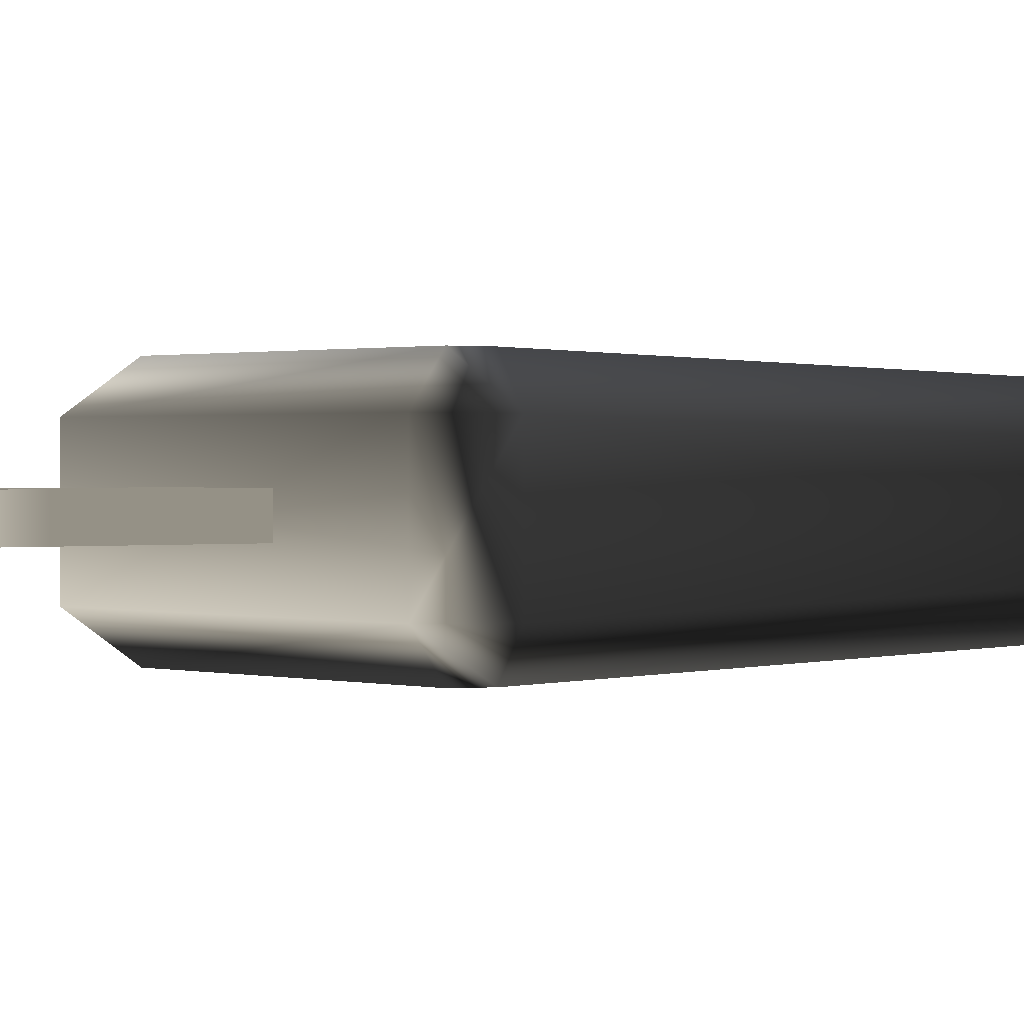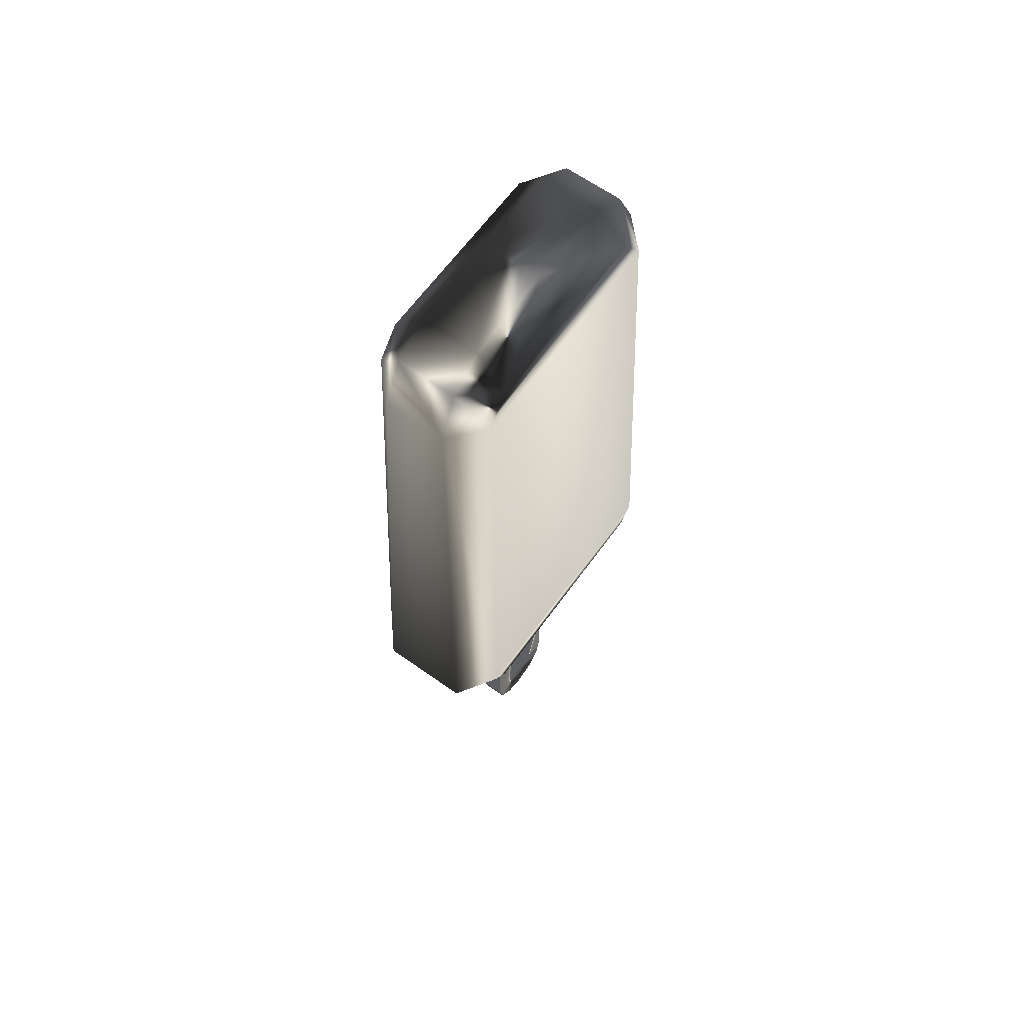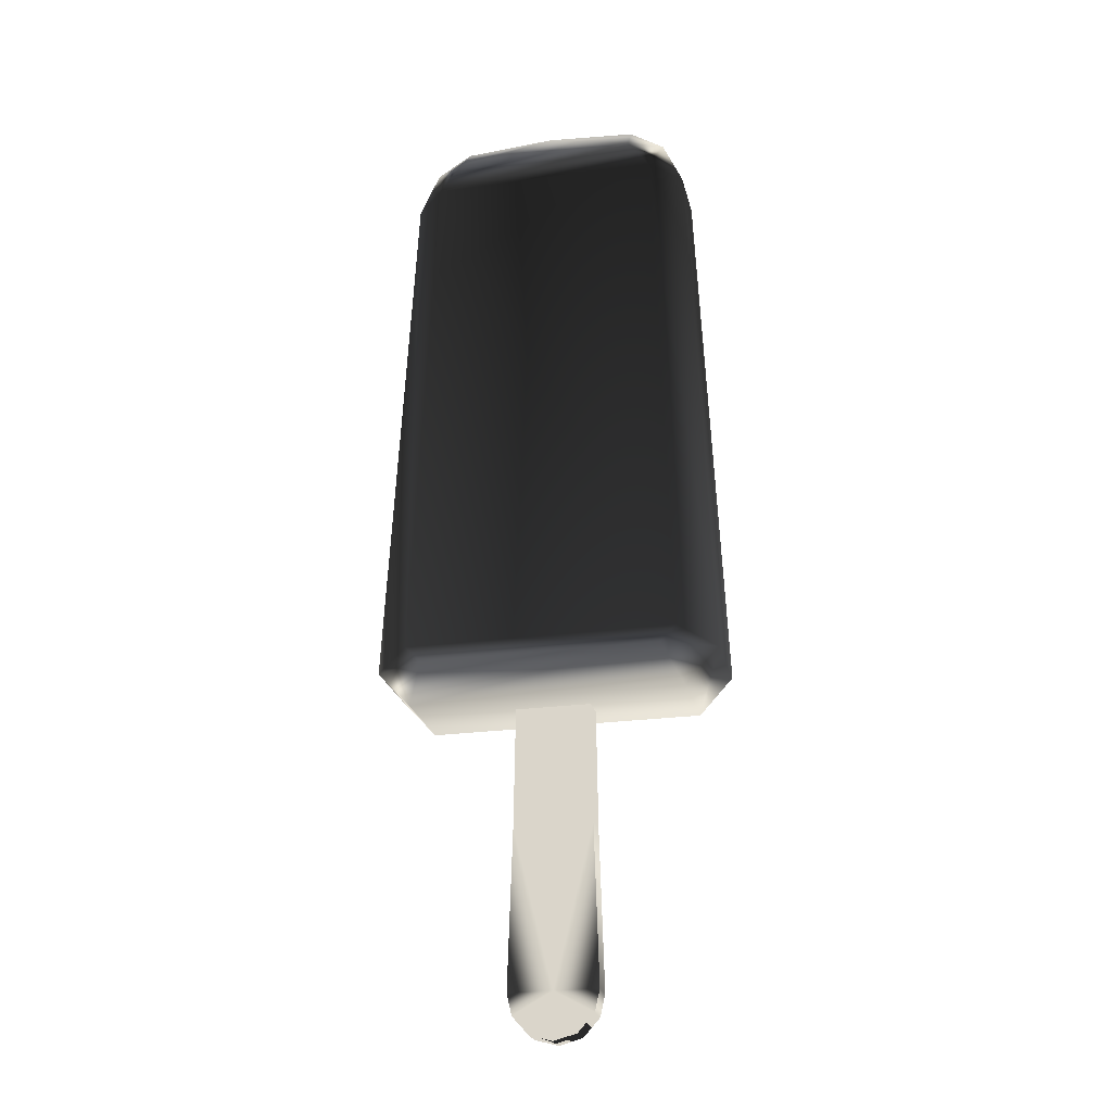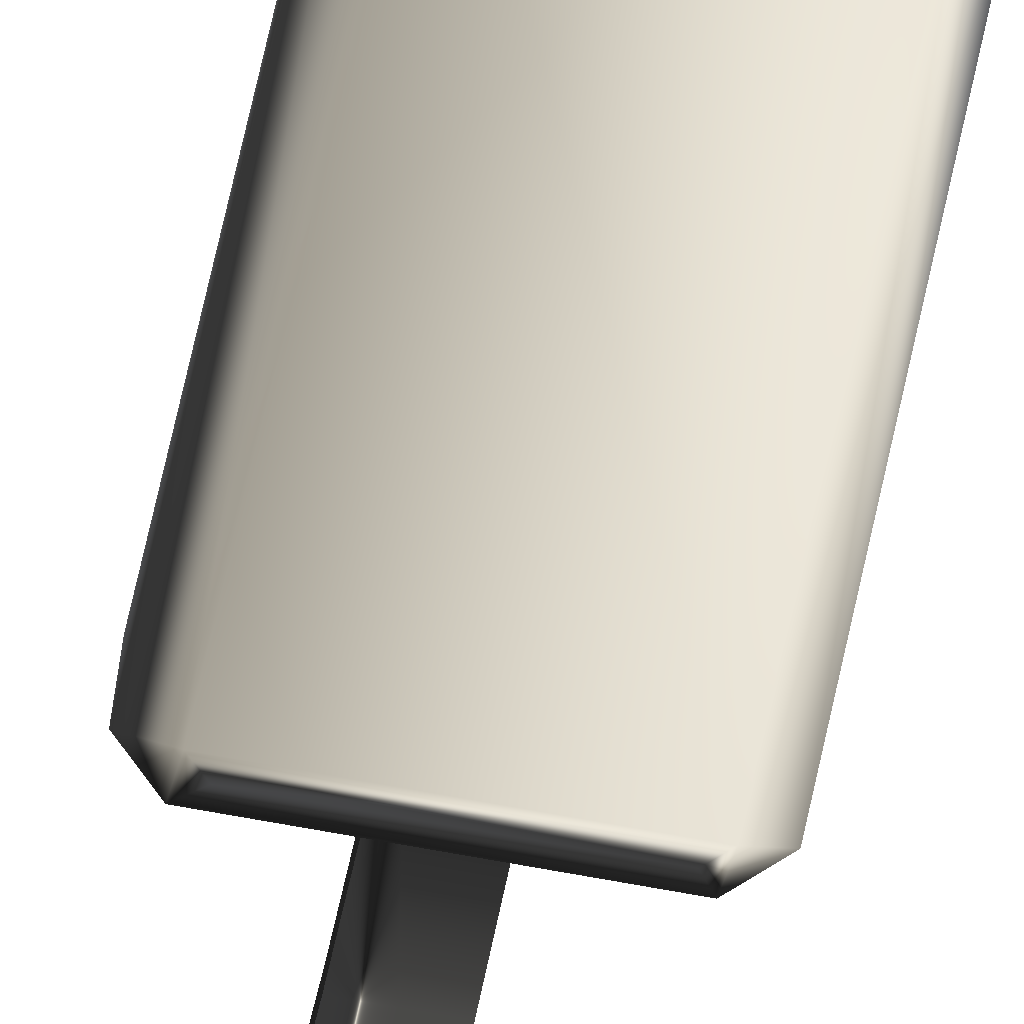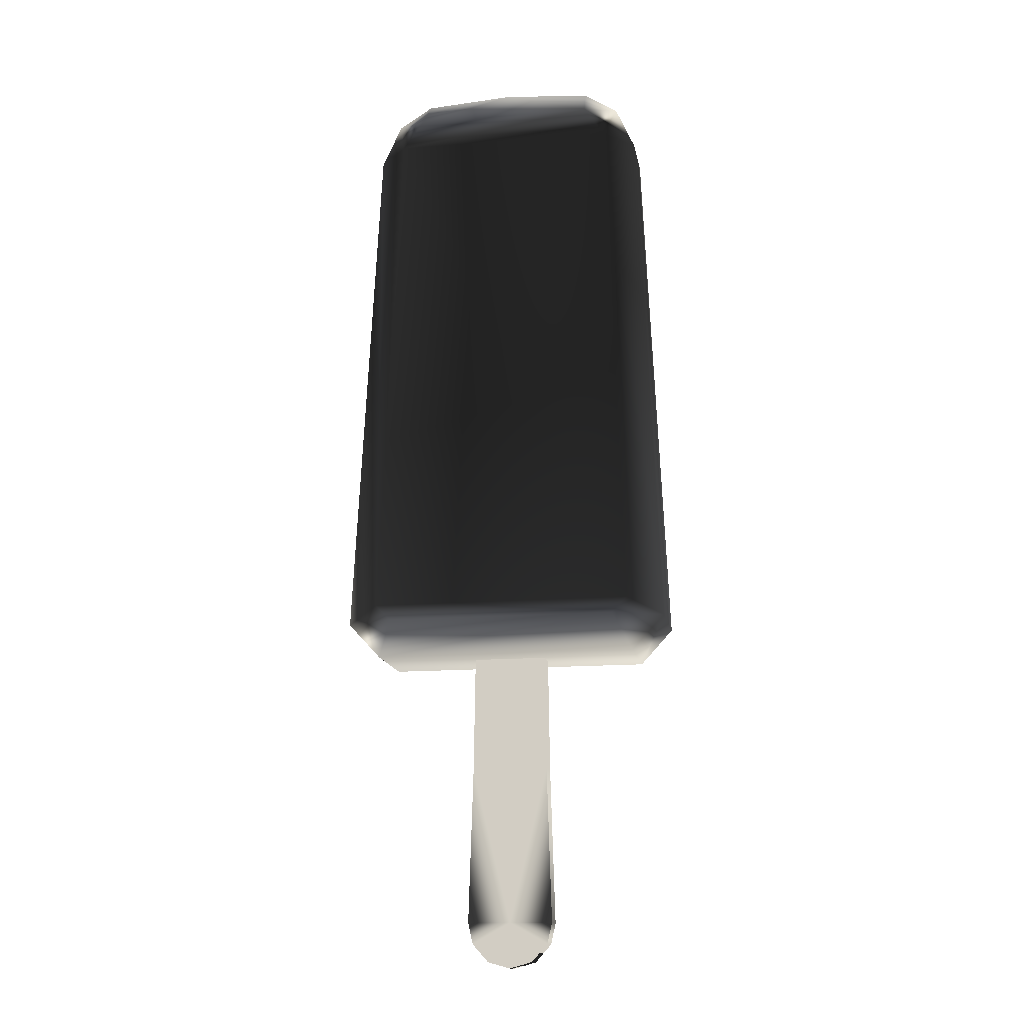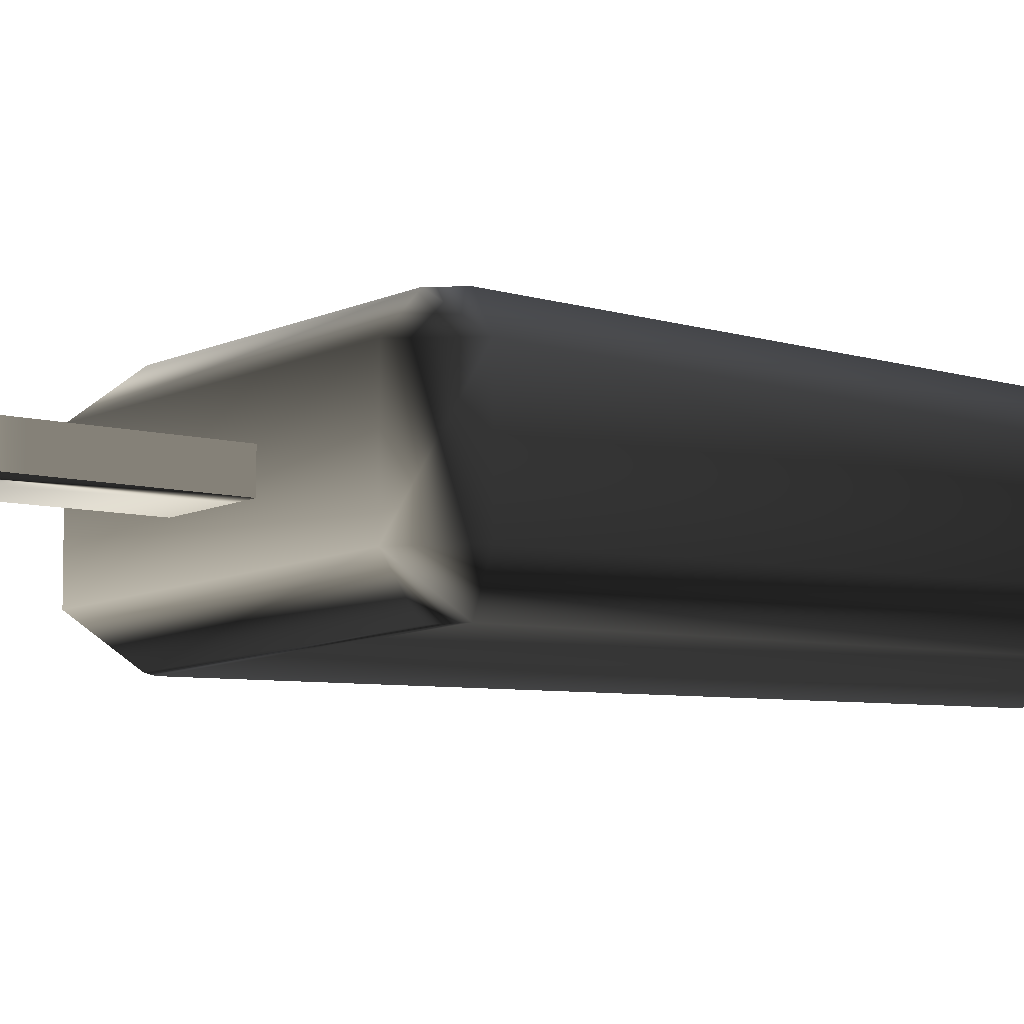
<metadata>
{"format":"obj","ext":"obj","renderer":"f3d","projection":"perspective","resolution":1024,"background":"white","views":[{"elev":0.7,"azim":51.1,"up":"+Z"},{"elev":63.5,"azim":125.7,"up":"+Y"},{"elev":-24.0,"azim":12.9,"up":"+Y"},{"elev":-61.2,"azim":168.4,"up":"+Z"},{"elev":-14.9,"azim":10.0,"up":"+Y"},{"elev":-8.3,"azim":54.6,"up":"+Z"}]}
</metadata>
<code>
v  -0.0278 0.0642 -0.0092
v  0.0278 0.0642 -0.0092
v  0.0278 0.0642 0.0092
v  -0.0278 0.0642 0.0092
v  -0.0185 0.1968 0.006
v  -0.0185 0.1968 -0.006
v  -0.0257 0.1922 -0.006
v  -0.0257 0.1922 0.006
v  0.0273 0.0745 0.0151
v  0.0234 0.1837 0.0123
v  -0.0234 0.1837 0.0123
v  -0.0273 0.0745 0.0151
v  0.0346 0.0716 0.0091
v  0.0346 0.0716 -0.0091
v  0.0298 0.1829 -0.0062
v  0.0298 0.1829 0.0062
v  -0.0273 0.0745 -0.0151
v  -0.0234 0.1837 -0.0123
v  0.0234 0.1837 -0.0123
v  0.0273 0.0745 -0.0151
v  -0.0346 0.0716 -0.0091
v  -0.0346 0.0716 0.0091
v  -0.0298 0.1829 0.0062
v  -0.0298 0.1829 -0.0062
v  0.0185 0.1968 -0.006
v  0 0.1981 -0.006
v  0 0.1981 0.006
v  0.0185 0.1968 0.006
v  0.0257 0.1922 0.006
v  0.0257 0.1922 -0.006
v  -0.0241 0.0712 -0.0152
v  0.0241 0.0712 -0.0152
v  -0.019 0.1901 0.012
v  0.019 0.1901 -0.012
v  0.0241 0.0712 0.0152
v  -0.0241 0.0712 0.0152
v  0.019 0.1901 0.012
v  -0.019 0.1901 -0.012
v  -0.009 0.0077 -0.0025
v  -0.008 0.0033 -0.0025
v  -0.008 0.0033 0.0025
v  -0.009 0.0077 0.0025
v  -0.0047 -0.0004 -0.0025
v  -0.0047 -0.0004 0.0025
v  0 -0.0017 -0.0025
v  0 -0.0017 0.0025
v  0.0047 -0.0004 -0.0025
v  0.0047 -0.0004 0.0025
v  0.008 0.0033 -0.0025
v  0.008 0.0033 0.0025
v  0.009 0.0077 -0.0025
v  0.009 0.0077 0.0025
v  0 0.0077 -0.0025
v  0 0.0077 0.0025
v  0.008 0.0401 -0.0025
v  0.008 0.0401 0.0025
v  -0.008 0.0401 0.0025
v  -0.008 0.0401 -0.0025
v  0 0.0401 -0.0025
v  0 0.0401 0.0025
v  0.0074 0.0821 -0.0025
v  0.0074 0.0821 0.0025
v  -0.0074 0.0821 0.0025
v  -0.0074 0.0821 -0.0025
v  0 0.0821 -0.0025
v  0 0.0821 0.0025
g SweetPack_Popsicle_Wide
f -66 -65 -64 -63
f -62 -61 -60 -59
f -58 -57 -56 -55
f -54 -53 -52 -51
f -50 -49 -48 -47
f -46 -45 -44 -43
f -42 -41 -40 -39
f -38 -37 -42 -39
f -36 -35 -65 -66
f -59 -34 -62
f -37 -33 -42
f -54 -51 -57 -58
f -44 -45 -55 -56
f -47 -48 -52 -53
f -46 -43 -49 -50
f -32 -31 -63 -64
f -39 -30 -38
f -61 -29 -60
f -51 -38 -57
f -43 -60 -49
f -56 -59 -44
f -52 -48 -37
f -38 -51 -52 -37
f -60 -43 -44 -59
f -63 -45 -46 -66
f -65 -53 -54 -64
f -30 -34 -56 -57
f -29 -33 -48 -49
f -59 -56 -34
f -37 -48 -33
f -30 -57 -38
f -29 -49 -60
f -34 -40 -62
f -33 -41 -42
f -31 -55 -45 -63
f -32 -64 -54 -58
f -47 -53 -65 -35
f -66 -46 -50 -36
f -31 -32 -58 -55
f -35 -36 -50 -47
f -61 -62 -40 -41
f -30 -39 -40
f -34 -30 -40
f -29 -61 -41
f -33 -29 -41
f -28 -27 -26 -25
f -27 -24 -23 -26
f -22 -21 -23 -24
f -22 -20 -19 -21
f -20 -18 -17 -19
f -18 -16 -15 -17
f -18 -14 -16
f -15 -13 -17
f -22 -24 -14
f -13 -23 -21
f -18 -20 -14
f -13 -19 -17
f -24 -27 -14
f -13 -26 -23
f -20 -22 -14
f -13 -21 -19
f -27 -28 -14
f -13 -25 -26
f -16 -12 -11 -15
f -25 -10 -9 -28
f -14 -28 -9 -8
f -13 -15 -11 -7
f -14 -8 -12 -16
f -13 -7 -10 -25
f -6 -5 -11 -12
f -4 -3 -9 -10
f -3 -2 -8 -9
f -5 -1 -7 -11
f -8 -2 -6 -12
f -7 -1 -4 -10

</code>
